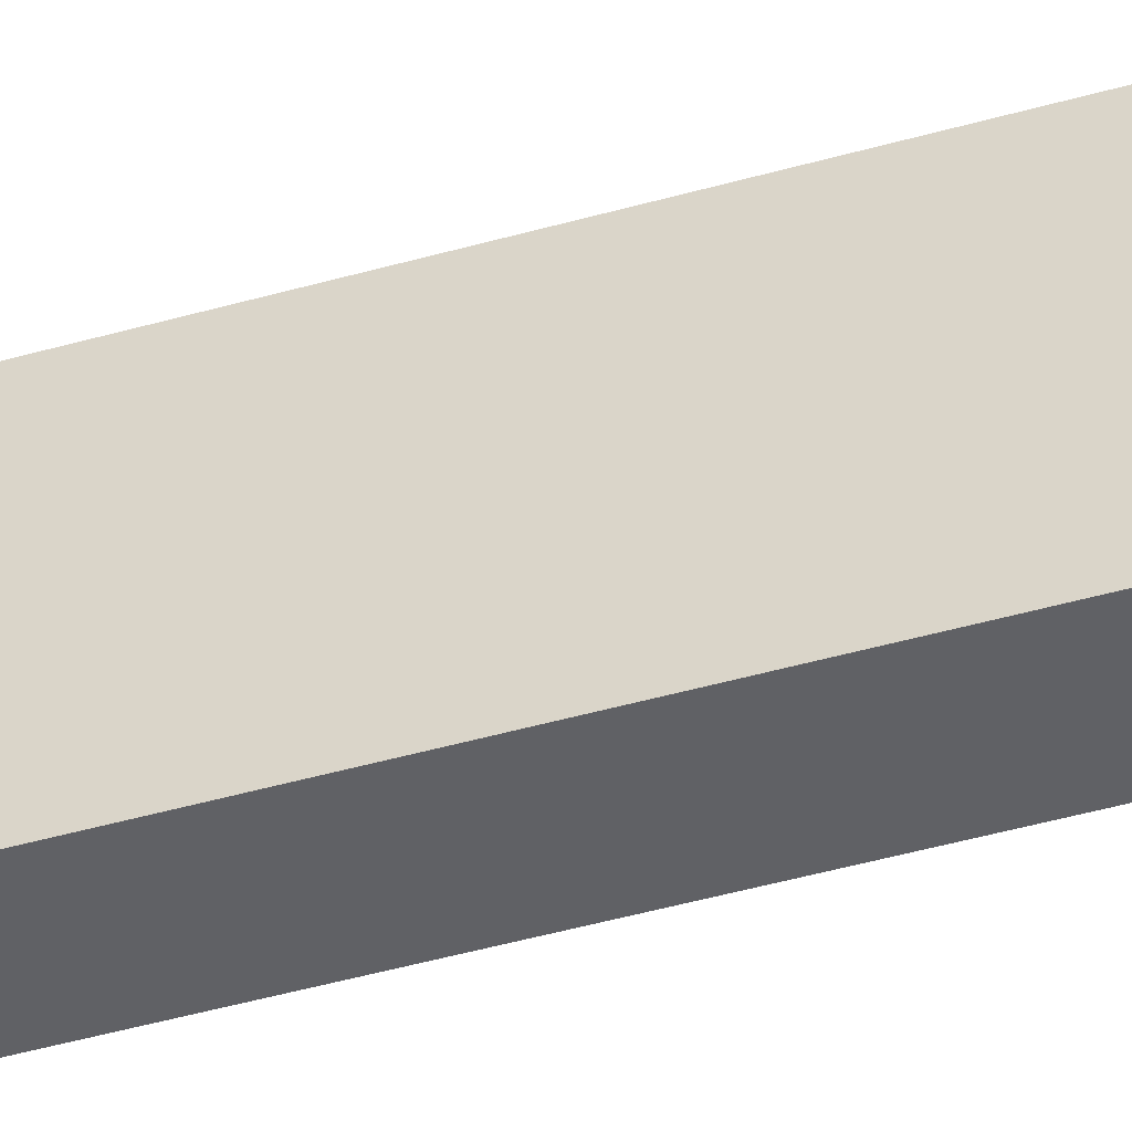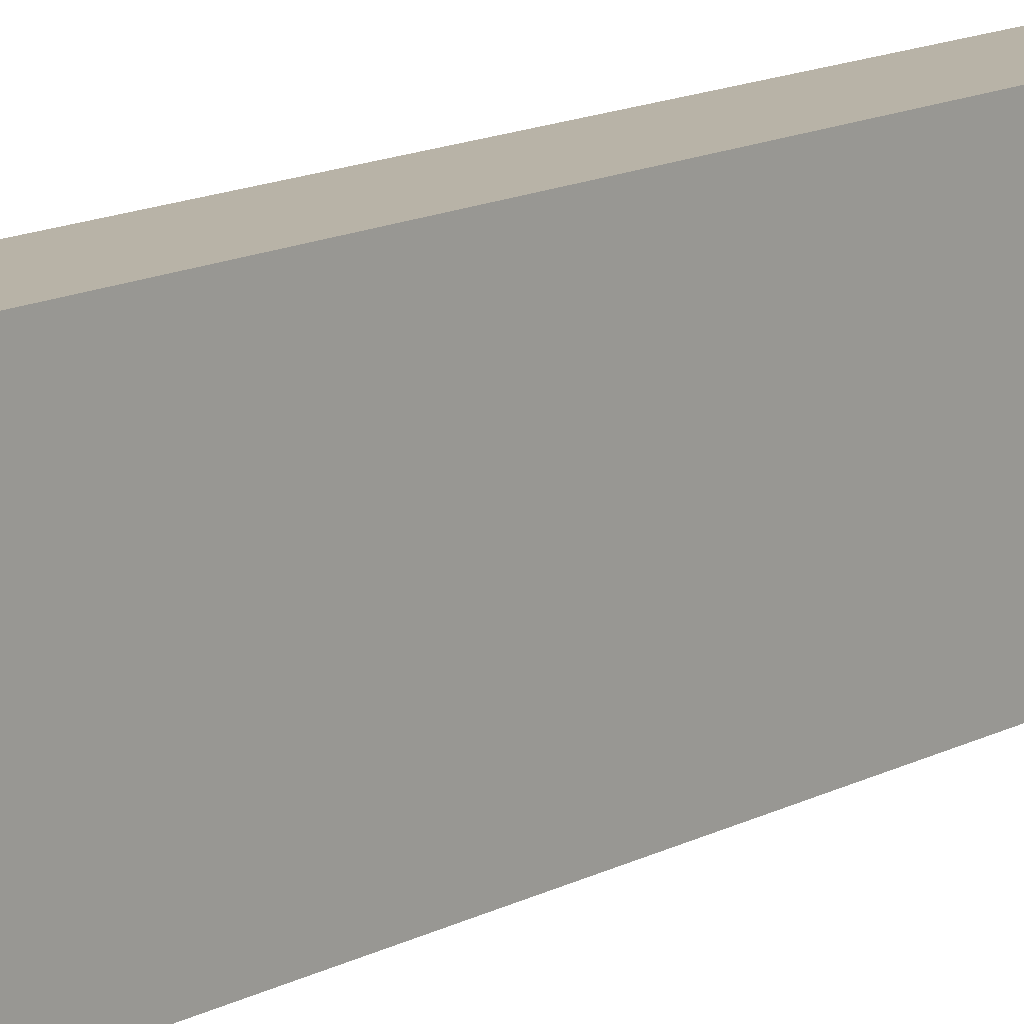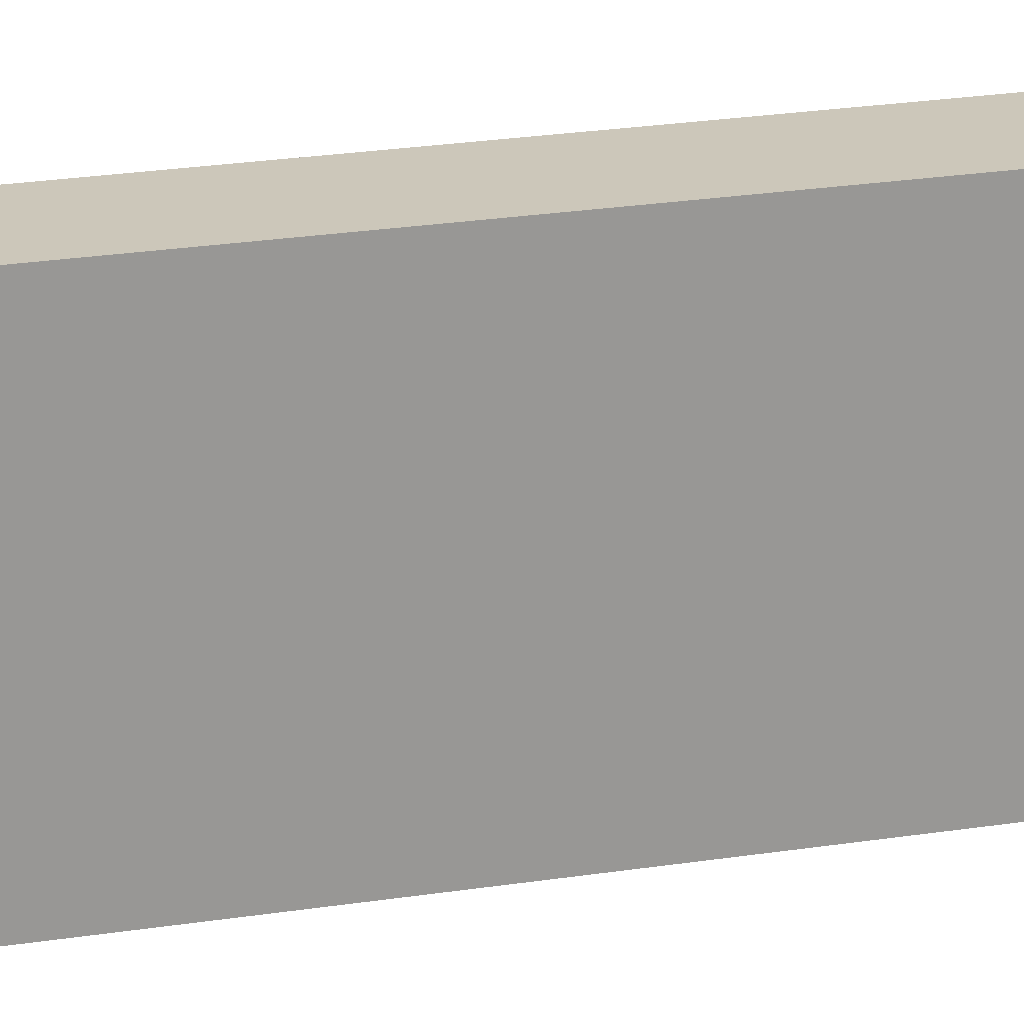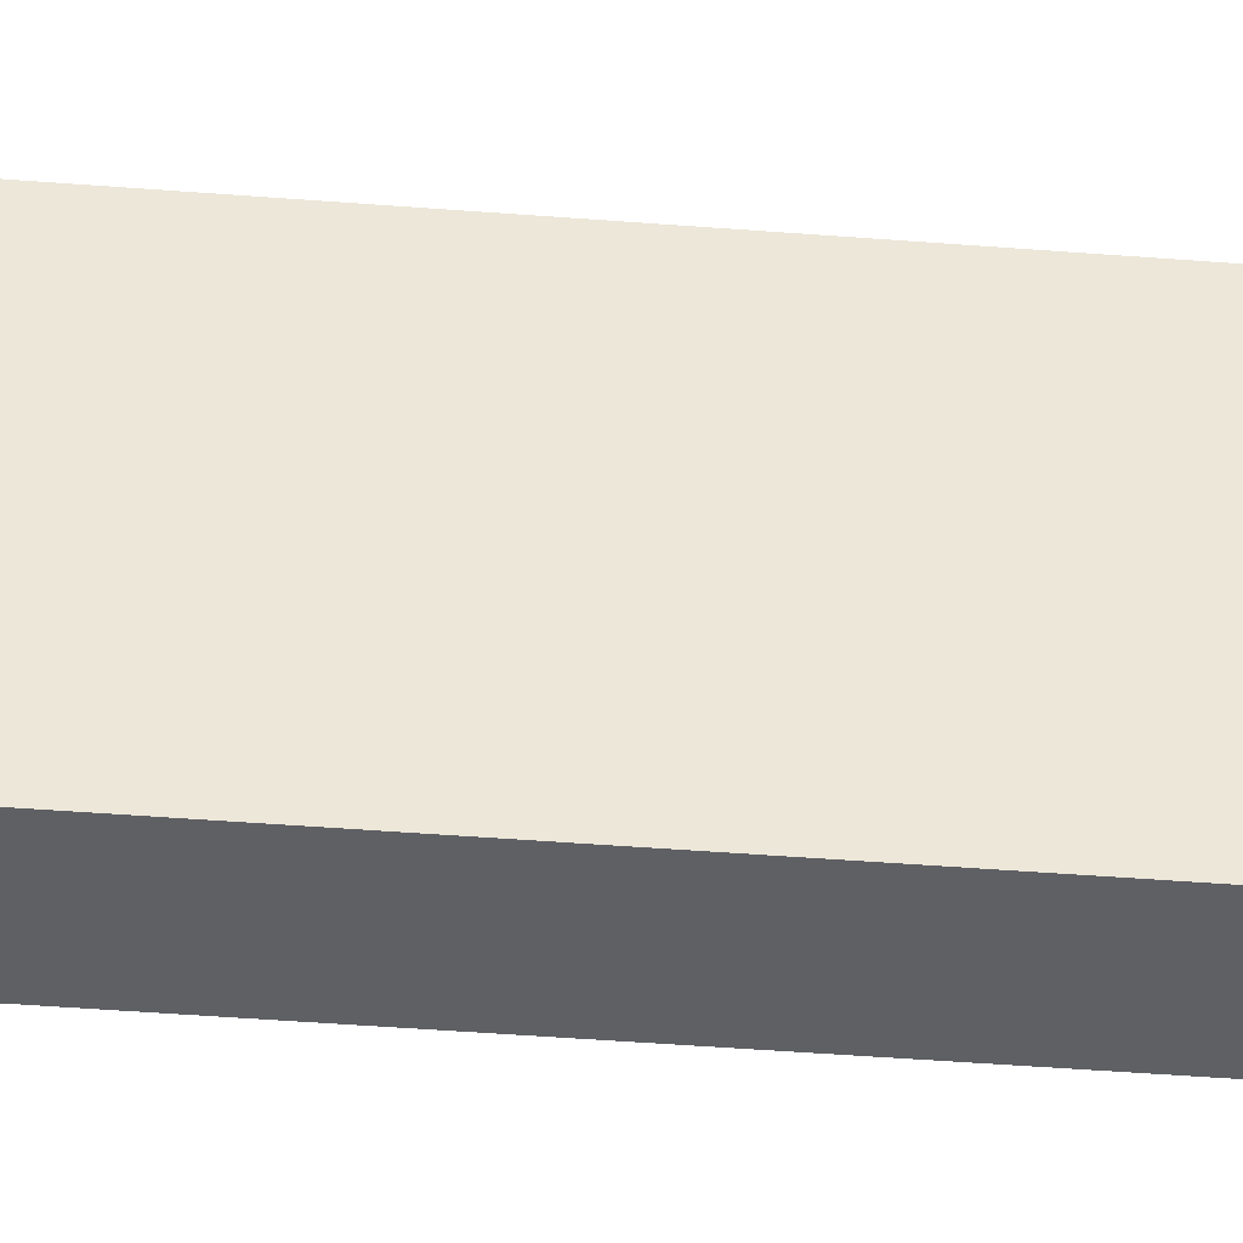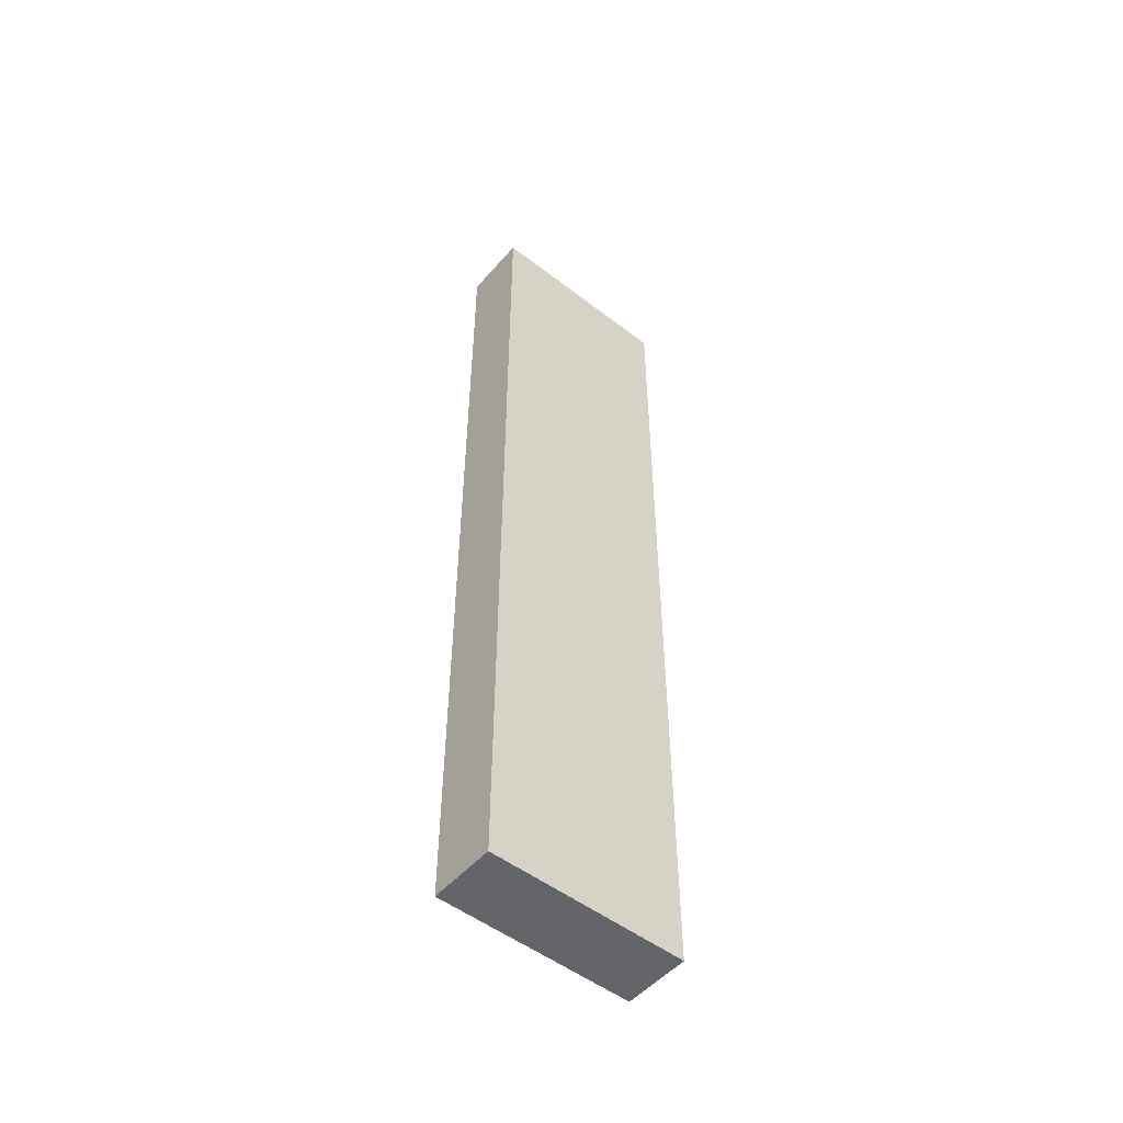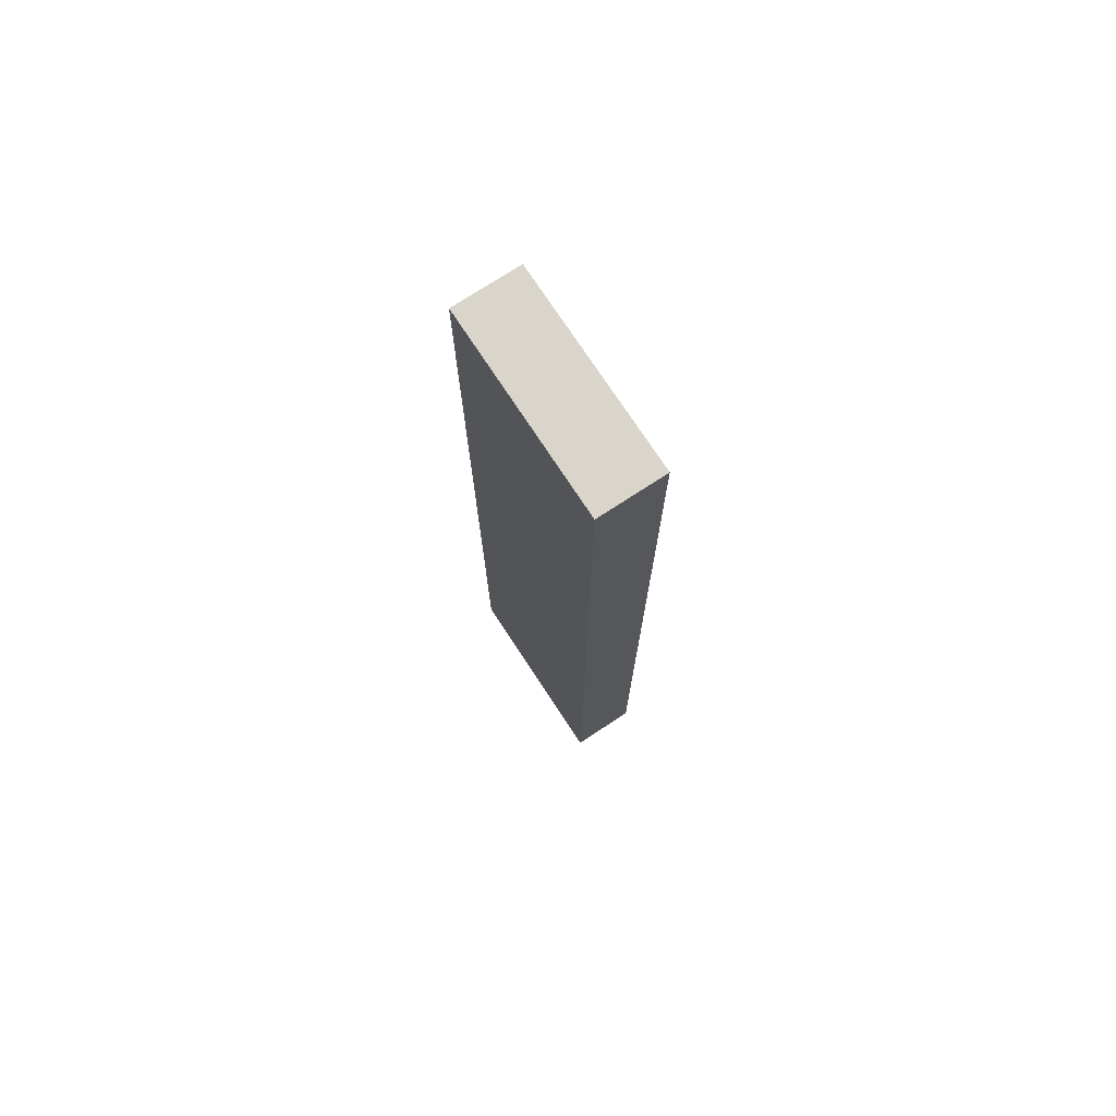
<metadata>
{"format":"obj","ext":"obj","renderer":"f3d","projection":"perspective","resolution":1024,"background":"white","views":[{"elev":-50.3,"azim":107.0,"up":"+Y"},{"elev":12.9,"azim":-141.4,"up":"+Y"},{"elev":21.3,"azim":-106.3,"up":"+Y"},{"elev":-43.3,"azim":84.6,"up":"+Y"},{"elev":-51.6,"azim":-129.8,"up":"+Z"},{"elev":74.3,"azim":146.8,"up":"+Z"}]}
</metadata>
<code>
o
v 4.3 0 2.3
v 4.3 0 0.9
v 4.3 0.3 2.3
v 4.3 0.3 0.9
v 4.4 0 2.3
v 4.4 0 0.9
v 4.4 0.3 2.3
v 4.4 0.3 0.9
v 4.3 0 2.3
v 4.3 0.3 2.3
v 4.4 0 2.3
v 4.4 0.3 2.3
v 4.3 0 0.9
v 4.3 0.3 0.9
v 4.4 0 0.9
v 4.4 0.3 0.9
v 4.3 0 2.3
v 4.4 0 2.3
v 4.3 0 0.9
v 4.4 0 0.9
v 4.3 0.3 2.3
v 4.4 0.3 2.3
v 4.3 0.3 0.9
v 4.4 0.3 0.9
f 3 2 1
f 4 2 3
f 5 6 7
f 7 6 8
f 11 10 9
f 12 10 11
f 13 14 15
f 15 14 16
f 19 18 17
f 20 18 19
f 21 22 23
f 23 22 24

</code>
